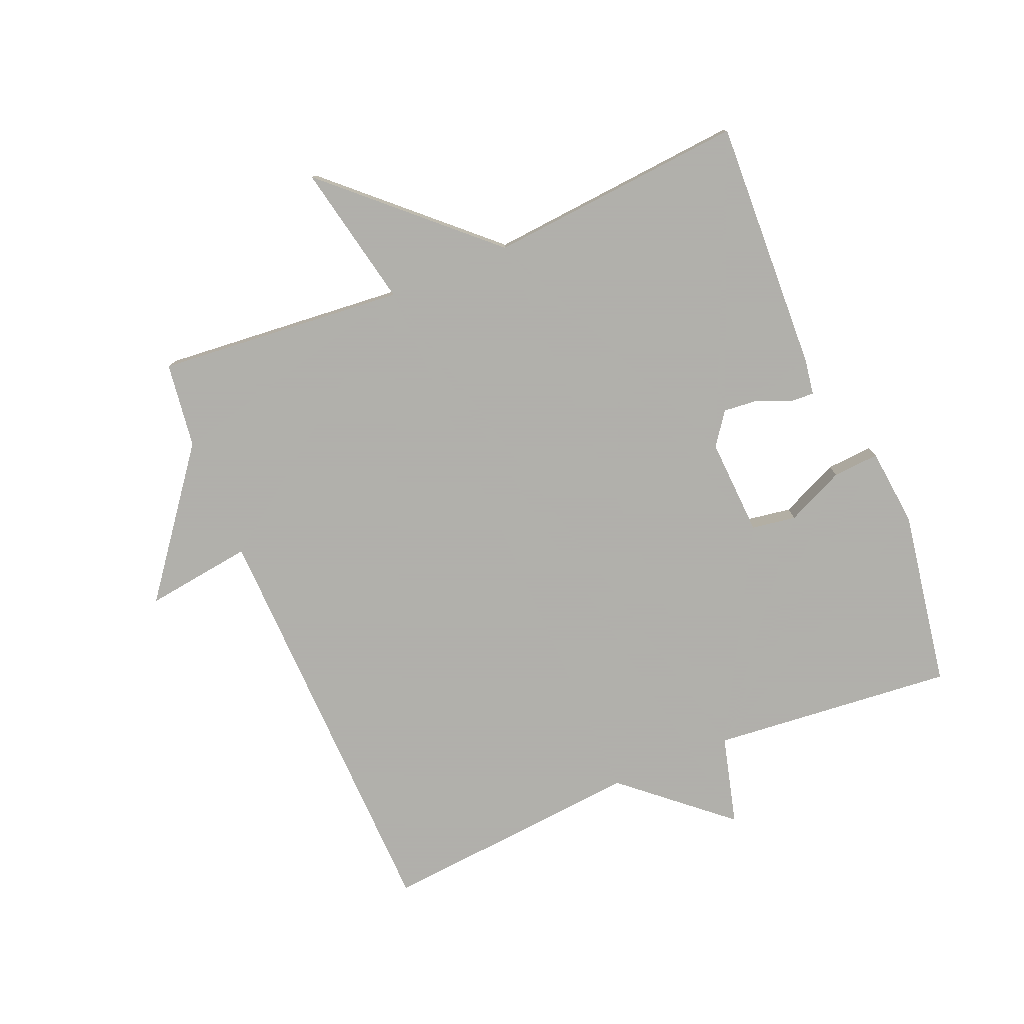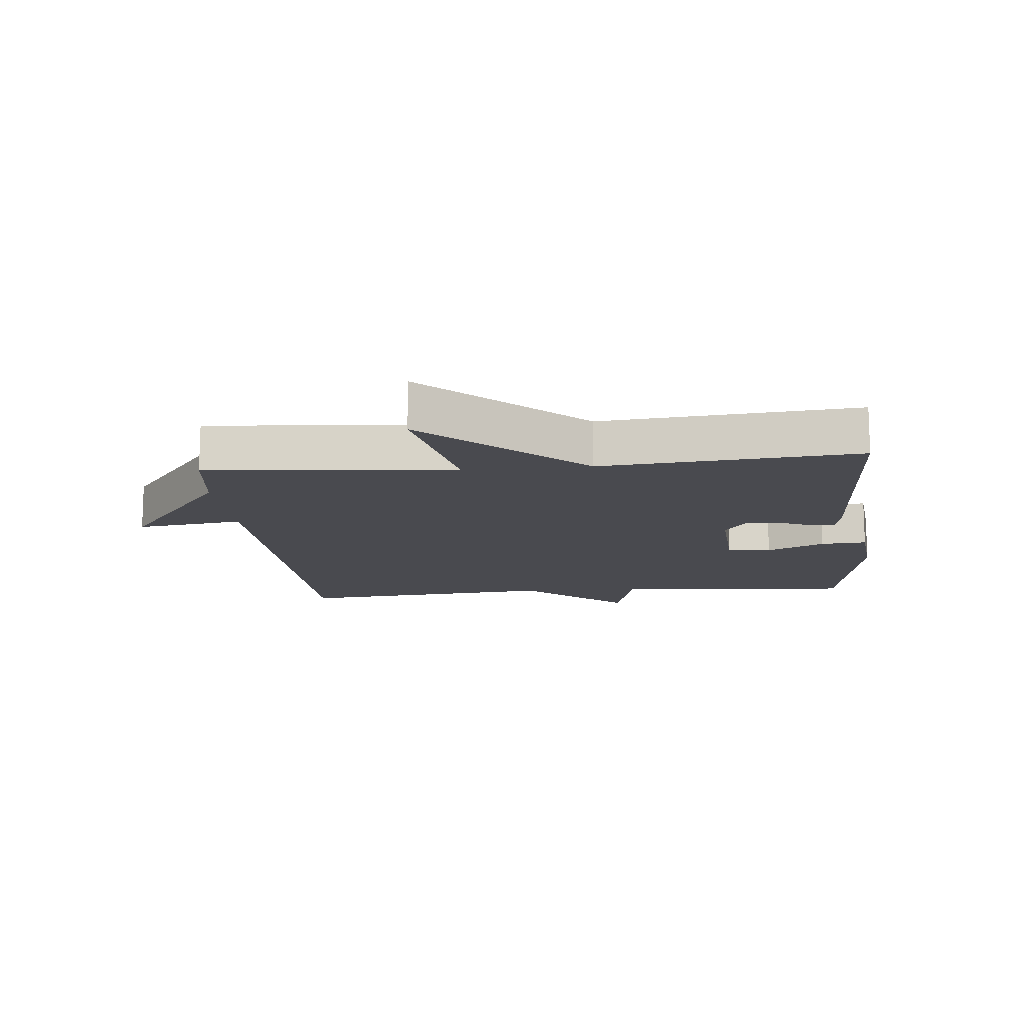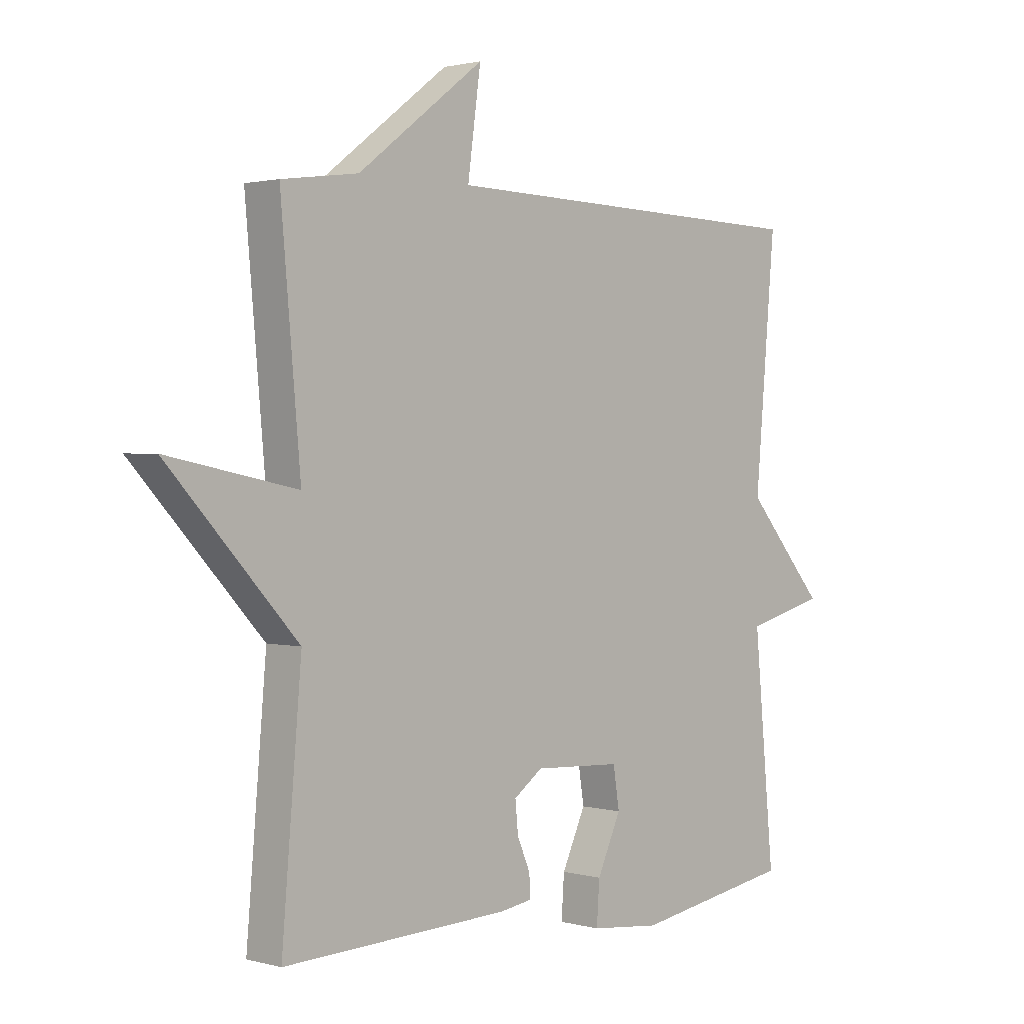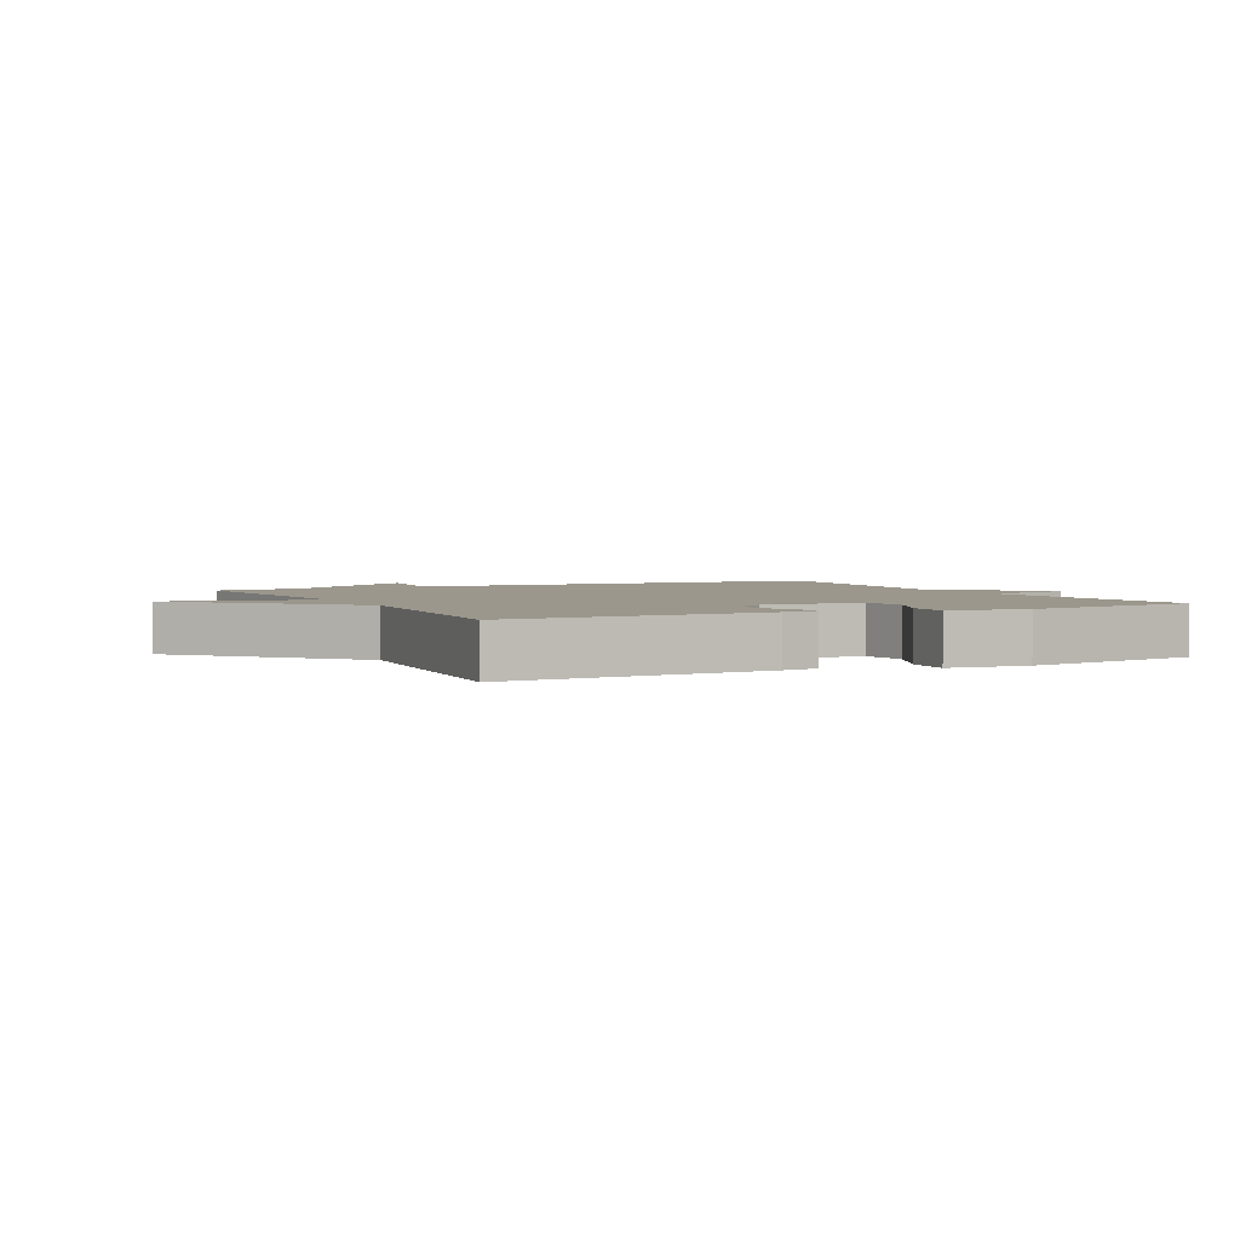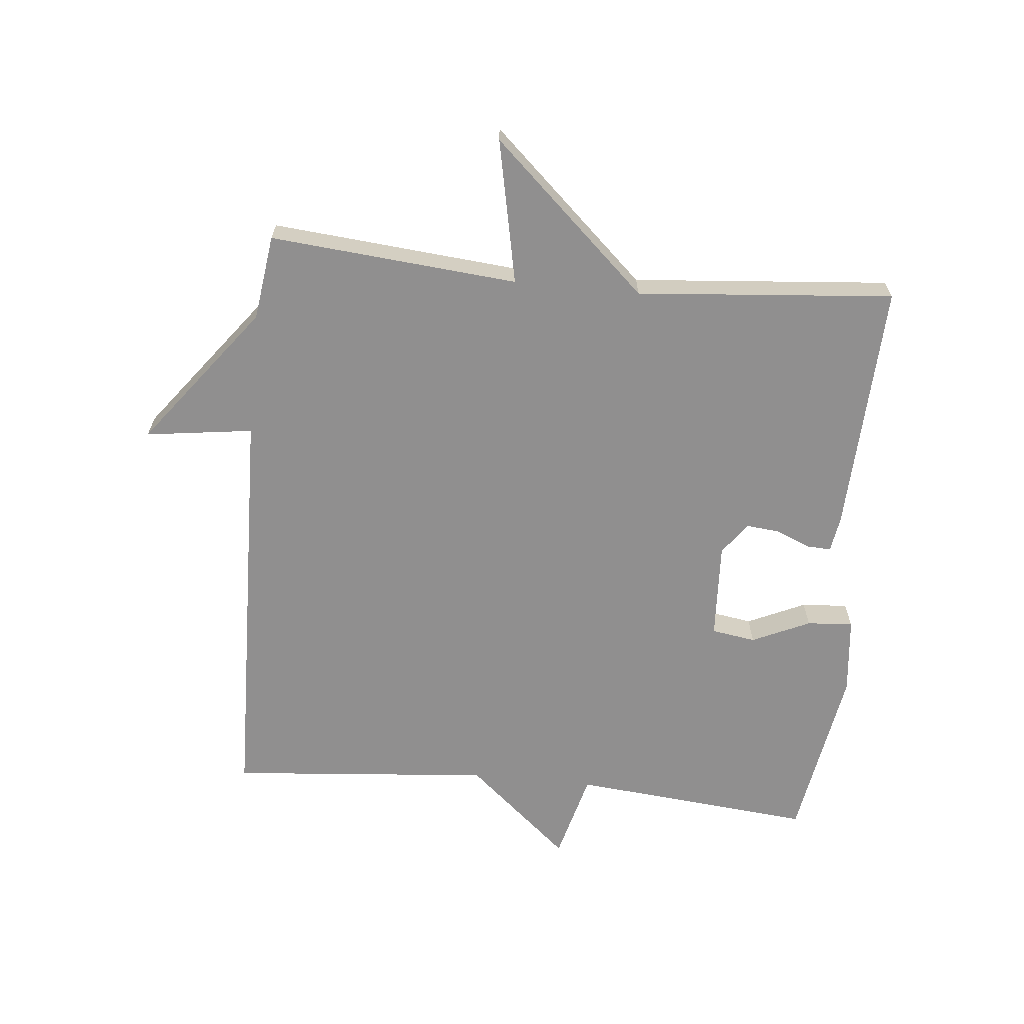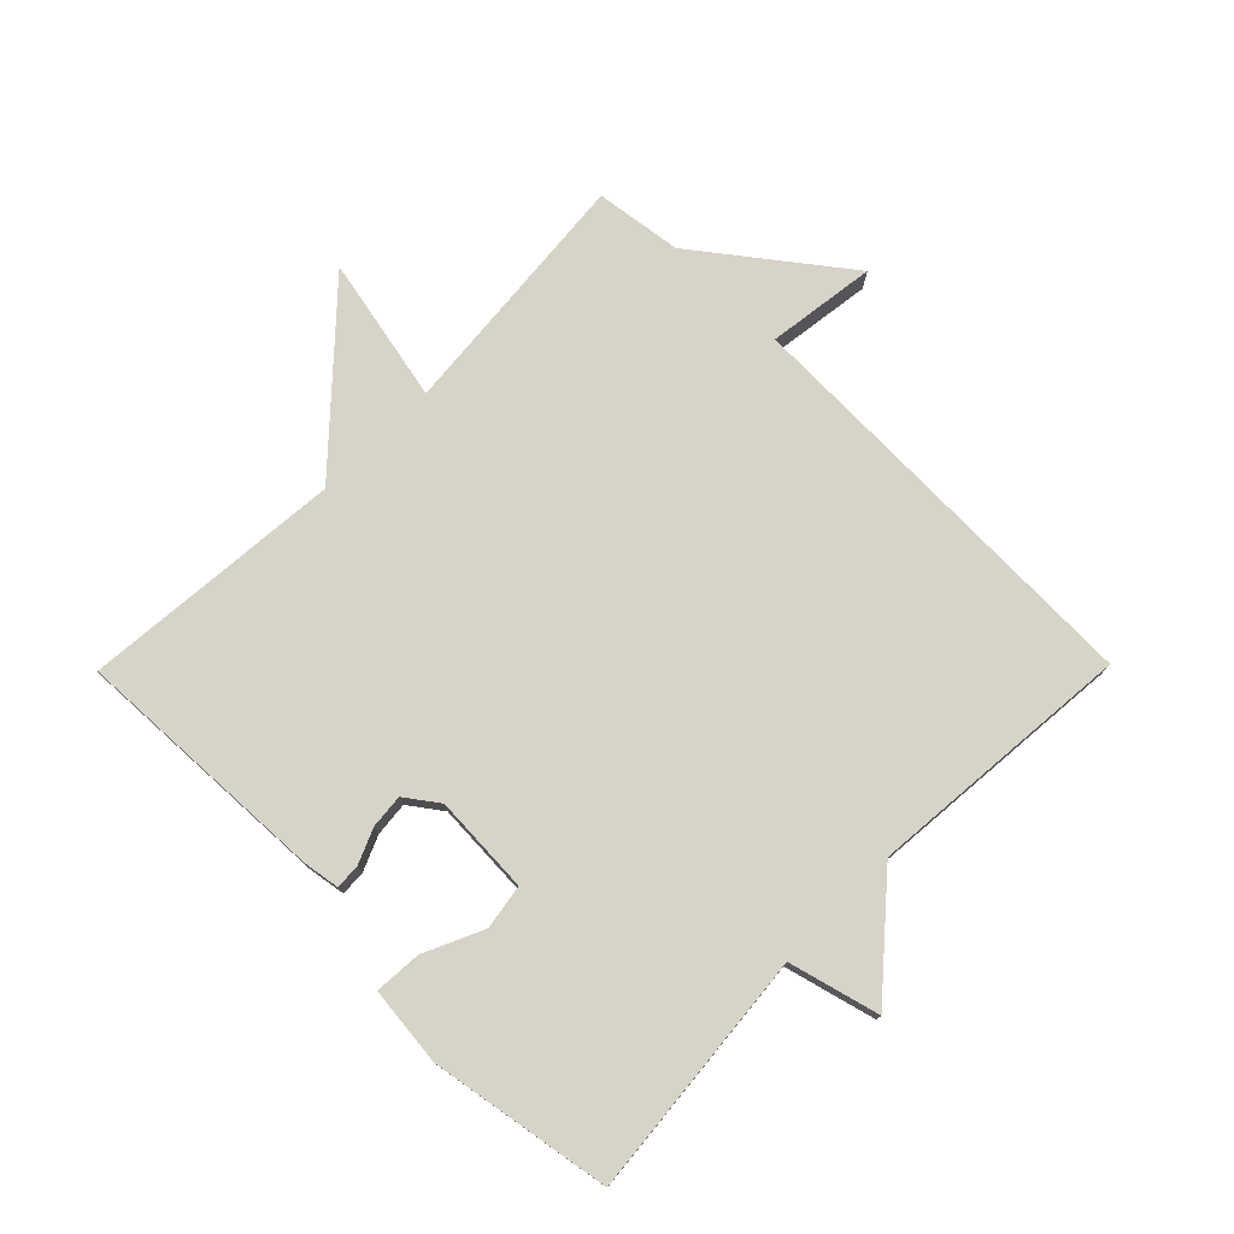
<metadata>
{"format":"obj","ext":"obj","renderer":"f3d","projection":"perspective","resolution":1024,"background":"white","views":[{"elev":-78.4,"azim":112.7,"up":"+Y"},{"elev":-13.6,"azim":95.6,"up":"+Y"},{"elev":1.5,"azim":134.3,"up":"+Z"},{"elev":2.8,"azim":153.8,"up":"+Y"},{"elev":-65.4,"azim":84.4,"up":"+Y"},{"elev":76.5,"azim":-135.4,"up":"+Y"}]}
</metadata>
<code>
v 0.5 0.07 0.5
v 0.465 0.07 0.107
v 0.693 0.07 0.154
v 0.465 0.07 -0.093
v 0.5 0.07 -0.5
v 0.1 0.07 -0.483
v 0.043 0.07 -0.474
v 0.045 0.07 -0.435
v 0.068 0.07 -0.381
v 0.073 0.07 -0.328
v 0.022 0.07 -0.291
v -0.132 0.07 -0.299
v -0.143 0.07 -0.369
v -0.101 0.07 -0.461
v -0.096 0.07 -0.534
v -0.219 0.07 -0.547
v -0.5 0.07 -0.5
v -0.464 0.07 -0.116
v -0.605 0.07 -0.079
v -0.464 0.07 0.084
v -0.5 0.07 0.5
v 0.165 0.07 0.518
v 0.142 0.07 0.688
v 0.365 0.07 0.518
v 0.5 0 0.5
v 0.465 0 0.107
v 0.693 0 0.154
v 0.465 0 -0.093
v 0.5 0 -0.5
v 0.1 0 -0.483
v 0.043 0 -0.474
v 0.045 0 -0.435
v 0.068 0 -0.381
v 0.073 0 -0.328
v 0.022 0 -0.291
v -0.132 0 -0.299
v -0.143 0 -0.369
v -0.101 0 -0.461
v -0.096 0 -0.534
v -0.219 0 -0.547
v -0.5 0 -0.5
v -0.464 0 -0.116
v -0.605 0 -0.079
v -0.464 0 0.084
v -0.5 0 0.5
v 0.165 0 0.518
v 0.142 0 0.688
v 0.365 0 0.518
f 22 23 24
f 24 1 2
f 22 24 2
f 21 22 2
f 20 21 2
f 18 19 20 2
f 16 17 18
f 15 16 18
f 14 15 18
f 13 14 18
f 12 13 18
f 2 3 4
f 18 2 4
f 12 18 4
f 11 12 4
f 10 11 4 5
f 9 10 5 6
f 6 7 8 9
f 48 47 46
f 26 25 48
f 26 48 46
f 26 46 45
f 26 45 44
f 26 44 43 42
f 42 41 40
f 42 40 39
f 42 39 38
f 42 38 37
f 42 37 36
f 28 27 26
f 28 26 42
f 28 42 36
f 28 36 35
f 29 28 35 34
f 30 29 34 33
f 33 32 31 30
f 1 25 26 2
f 2 26 27 3
f 3 27 28 4
f 4 28 29 5
f 5 29 30 6
f 6 30 31 7
f 7 31 32 8
f 8 32 33 9
f 9 33 34 10
f 10 34 35 11
f 11 35 36 12
f 12 36 37 13
f 13 37 38 14
f 14 38 39 15
f 15 39 40 16
f 16 40 41 17
f 17 41 42 18
f 18 42 43 19
f 19 43 44 20
f 20 44 45 21
f 21 45 46 22
f 22 46 47 23
f 23 47 48 24
f 24 48 25 1

</code>
